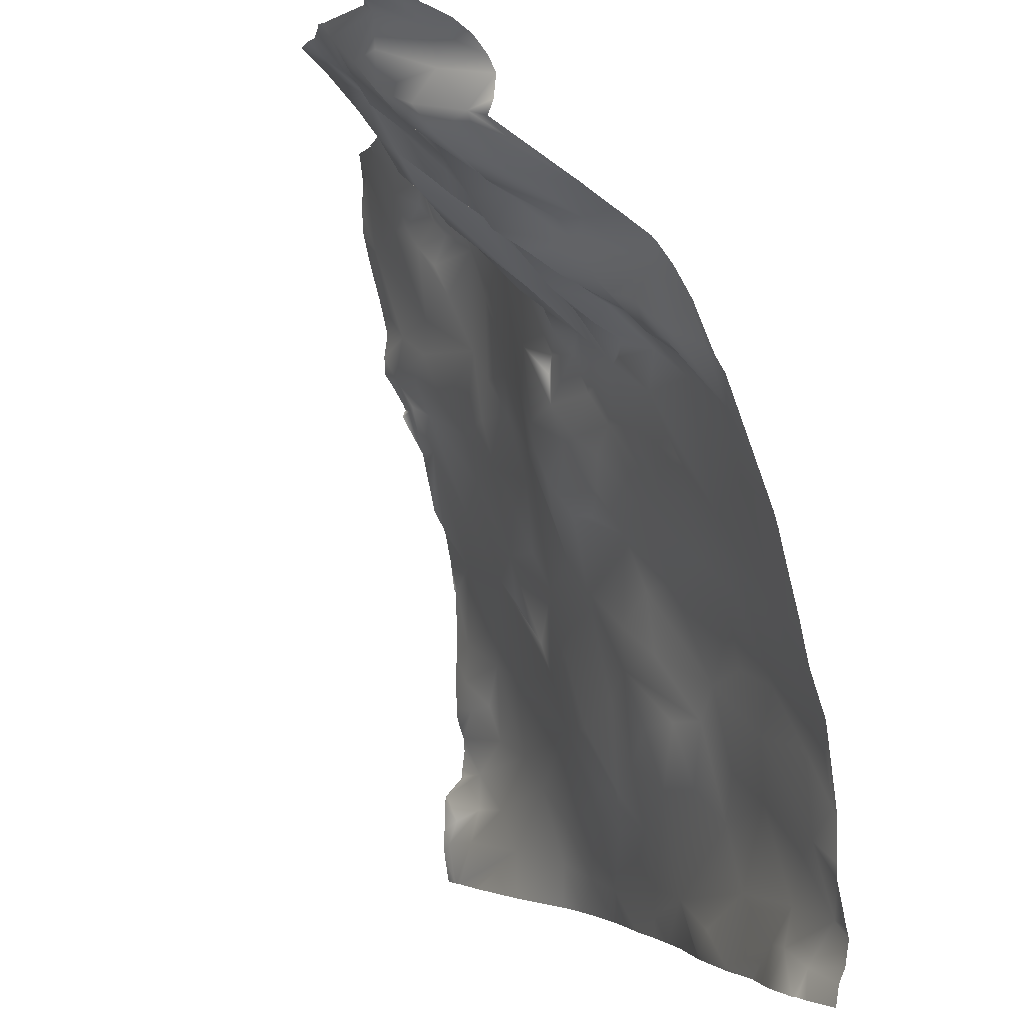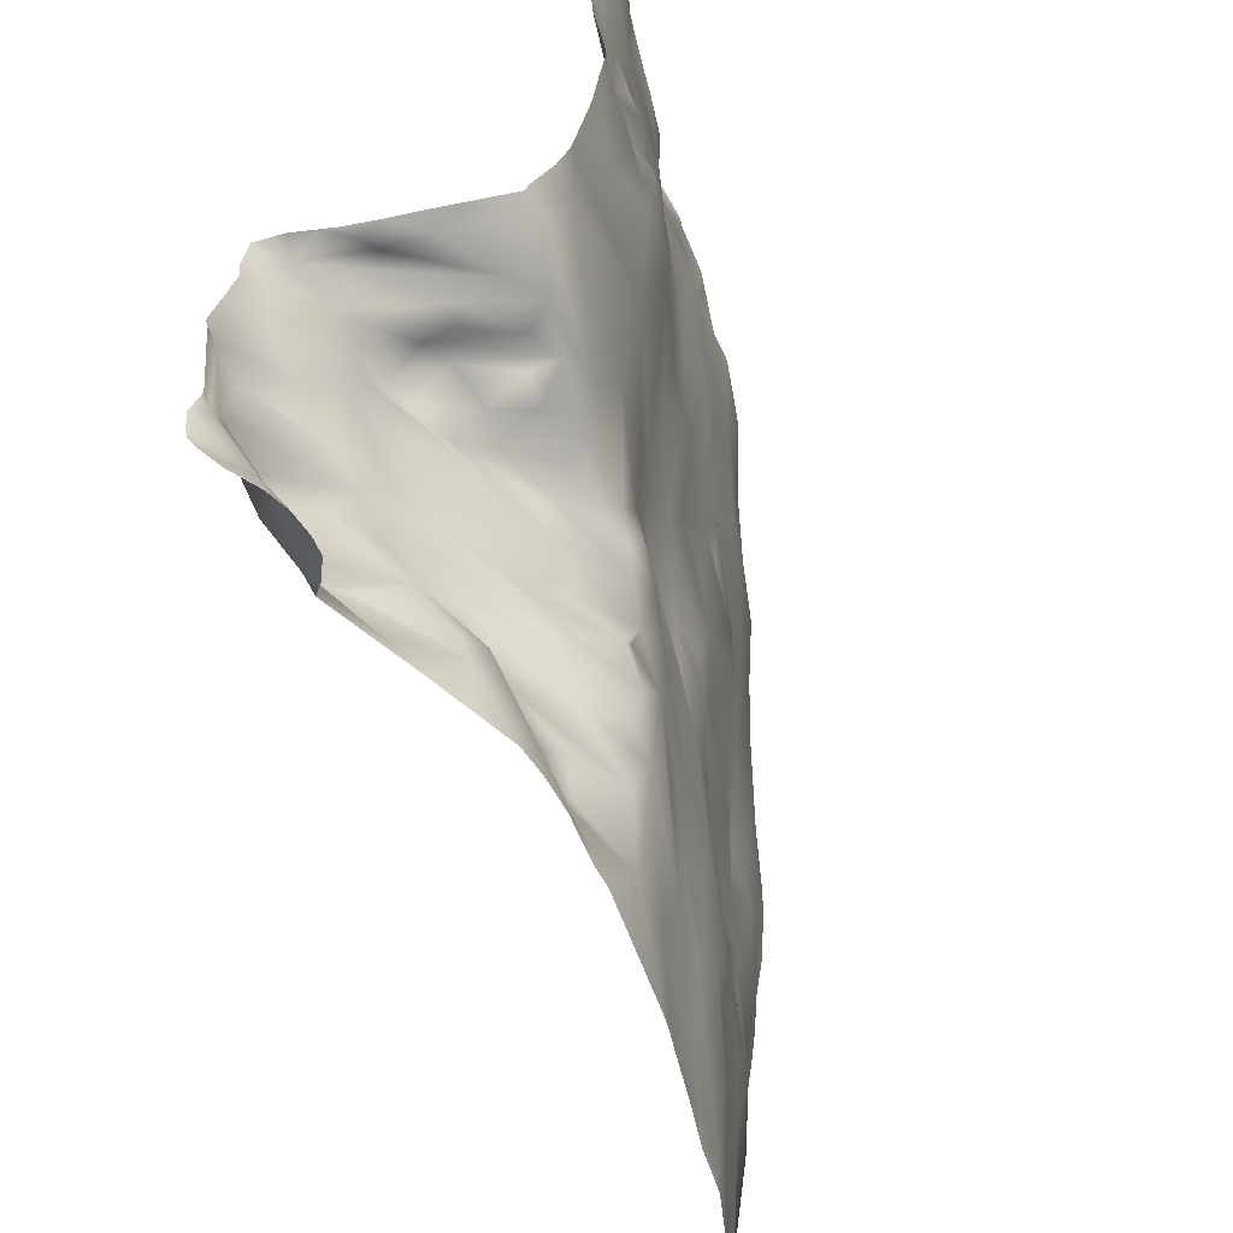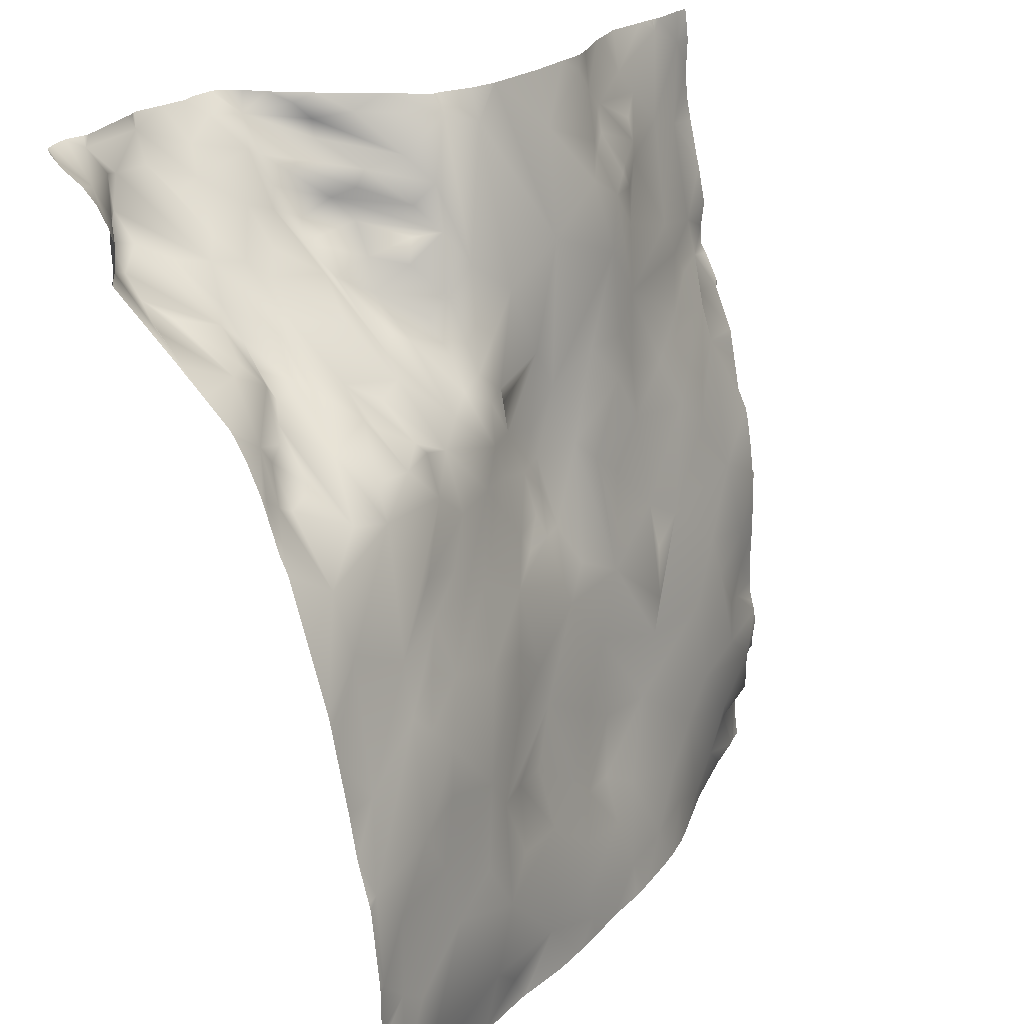
<metadata>
{"format":"obj","ext":"obj","renderer":"f3d","projection":"perspective","resolution":1024,"background":"white","views":[{"elev":-1.0,"azim":-98.7,"up":"+Z"},{"elev":38.4,"azim":-73.9,"up":"+Z"},{"elev":22.8,"azim":-49.5,"up":"+Z"}]}
</metadata>
<code>
o lod_0_855_Cube
v 673.2 -0.157 955.9
v 676.1 1.399 957.5
v 669.8 -1.897 961
v 679.9 1.655 957.2
v 677 0.362 961.5
v 674.7 -0.04197 966.6
v 671.6 -0.178 968.4
v 682.6 1.808 971
v 689.1 2.328 961
v 689 4.091 953.5
v 696.5 5.269 953.3
v 694.7 4.819 956.5
v 702.5 5.936 958.6
v 692.5 3.238 967.8
v 711.1 6.957 955.7
v 710 7.025 958.9
v 721.7 9.35 957.1
v 704.4 7.314 970.3
v 728.6 10.85 957.6
v 718.6 9.393 963.9
v 723.6 11.3 966.6
v 711.1 8.02 965
v 719.1 11.67 969.1
v 714.4 10.47 969.3
v 710.5 9.649 972.6
v 720.8 13.02 975.9
v 714.9 11.1 979.4
v 704.3 9.497 977
v 728.6 13.78 975.2
v 707.8 11.06 983.3
v 698.7 7.549 978.1
v 697.4 5.539 971
v 694.1 5.566 978.5
v 689 3.467 973.5
v 691.1 4.96 982.4
v 700.5 9.081 985.1
v 706.6 11.37 988
v 680.9 2.497 977.8
v 701.4 9.857 992.1
v 715 13.83 992
v 703.7 11.81 998.1
v 695.5 8.388 993
v 683.8 3.888 984.3
v 684.8 4.608 989.2
v 678 2.053 982.8
v 672.3 0.294 977.1
v 682 4.922 992.3
v 667.9 -1.167 971.9
v 688 7.036 995.4
v 668.5 0.108 981.3
v 679.4 5.065 994.6
v 684.3 6.953 997.2
v 671.3 3.058 989.9
v 686.6 8.577 1002
v 680.3 7.027 1000
v 693.2 10.2 1002
v 697.4 11.28 1001
v 691.9 10.62 1005
v 686.9 9.657 1006
v 695.5 12.57 1009
v 701.1 14.05 1010
v 691 11.72 1013
v 695.3 14.69 1016
v 704 14.74 1007
v 706.7 14.23 1003
v 707.1 16.77 1009
v 704.2 15.68 1013
v 708.7 14.55 1000
v 713 15.73 1000
v 712.7 17.16 1003
v 710.9 17.28 1008
v 715.1 18.49 1005
v 716.7 17.34 999.9
v 715.9 19.7 1008
v 710 18.87 1013
v 715.3 20.15 1011
v 722.3 19.43 1008
v 719.8 20.77 1015
v 718.7 15.39 995.3
v 726 16.12 991.7
v 722.4 15.14 984.4
v 732.3 15.05 981.6
v 734.3 15.91 985.3
v 744.2 17.4 980.6
v 742.1 19.71 992.8
v 737.3 18.52 990.2
v 736.5 19.38 995.7
v 749.7 19.6 986.8
v 728.4 17.94 996.3
v 725.9 19.13 1005
v 730.5 19.78 1002
v 736.2 21.33 1006
v 731.3 20.42 1013
v 727.5 21.43 1017
v 734 22.48 1017
v 733.2 22.91 1027
v 736.8 22.79 1012
v 737.8 23.74 1021
v 743.8 23.87 1011
v 746 22.16 1005
v 756.3 26.97 1014
v 751.2 22.68 1001
v 755.8 21.92 994.4
v 757.4 26.24 1009
v 749.4 26 1015
v 754.9 28.87 1018
v 751.9 28.17 1021
v 759.7 30.88 1019
v 758 28.9 1015
v 762.5 27.04 1009
v 761.6 28.87 1015
v 757.2 30.26 1024
v 749.6 28.07 1025
v 762.1 22.52 991.2
v 758.8 21.53 984.3
v 750.8 18.88 981.9
v 759.2 21.78 979.4
v 744.6 16.29 970.8
v 754.1 19.38 976.6
v 752.7 18.15 972.1
v 757.9 21.22 975.7
v 758.8 19.93 967.4
v 751.8 18.2 963.4
v 739.7 14.86 967.3
v 734.2 12.96 963.8
v 735.5 12.94 958.4
v 742.2 15.53 955.3
v 747.2 16.96 958.8
v 756.2 21.49 958.9
v 761.3 23.58 958.2
v 758.7 20.01 962.8
v 760.4 22.79 961.2
v 762.1 23.85 964.3
v 761.9 21.57 966.9
v 754.8 34.16 1047
v 745.9 32.56 1044
v 736 29.11 1044
v 733.4 28.47 1047
v 748.2 32.21 1041
v 739.4 30.13 1042
v 736.6 28.32 1042
v 733.4 26.09 1039
v 738.1 28.84 1039
v 725.1 25.8 1042
v 731.1 24.09 1035
v 734.7 26.69 1037
v 722.4 22.46 1031
v 735.5 24.36 1033
v 717 20.76 1020
v 740.8 26.43 1028
v 737.7 25.32 1035
v 742.5 27.93 1032
v 740 26.84 1035
v 745.3 29.62 1034
v 742.8 27.91 1037
v 744 29.61 1039
v 746.8 30.93 1037
v 752.5 32.06 1037
v 758.4 33.68 1035
v 760 34.67 1045
v 667.6 23.07 1031
v 668.8 33.73 1038
v 669.6 33.31 1037
v 673.1 21.96 1028
v 670 29.4 1032
v 672.2 33.83 1034
v 672.6 36.43 1036
v 672.7 38.54 1039
v 674 31.29 1032
v 671.2 36.33 1042
v 676.2 38.87 1038
v 677.6 28.35 1031
v 676.1 41.64 1041
v 675.7 23.84 1028
v 678.5 35.62 1036
v 677.4 22.02 1026
v 670.4 15.8 1023
v 681.2 32.06 1032
v 667.8 12.51 1020
v 681.5 29.54 1028
v 682.1 34.35 1035
v 684.5 27.47 1028
v 680.5 26.34 1026
v 683.3 23 1025
v 679.9 23.26 1024
v 677 20.09 1023
v 680.1 15.74 1020
v 685.9 17.14 1021
v 675.8 18.86 1021
v 676.1 15.13 1018
v 672.9 17.02 1021
v 670.8 14.02 1018
v 672.5 13.97 1017
v 676.9 10.21 1015
v 671.8 8.186 1010
v 668.2 11.01 1016
v 681.3 9.767 1014
v 682.1 11.88 1017
v 686.8 12.05 1017
v 672.6 6.361 1003
v 669.6 36.92 1045
v 668 40.01 1048
v 675.7 41.75 1044
v 678.3 43.63 1044
v 673.5 42.14 1047
v 682.4 43.63 1044
v 682.8 45.47 1047
v 688.5 43.56 1045
v 686.8 40.84 1042
v 692.6 45.15 1047
v 684.2 41.43 1041
v 684.5 36.53 1037
v 694.1 40.86 1043
v 690.2 37.28 1039
v 686.2 33.54 1035
v 686.8 28.38 1029
v 691.1 34.65 1035
v 688.7 32.62 1033
v 694.3 37.65 1038
v 694 30.08 1032
v 691.9 25.11 1028
v 693.8 19.87 1023
v 688.6 22.45 1023
v 688.3 18 1020
v 690.6 14.64 1018
v 691.3 19.66 1021
v 692.5 14.68 1017
v 698.6 16.26 1018
v 696.4 23.5 1024
v 701.3 17.36 1020
v 696.1 35.15 1034
v 698.1 24.91 1026
v 697.4 31.89 1031
v 700.4 24.11 1024
v 699.9 28.79 1029
v 699.8 29.41 1033
v 697.7 37.05 1036
v 702.1 23.15 1027
v 701.6 32.93 1036
v 703.1 20.83 1023
v 704.8 22.58 1029
v 702 25.56 1032
v 703.9 26.99 1034
v 706.1 24.53 1035
v 705.7 19.22 1020
v 708.6 22.74 1031
v 705.4 17.24 1018
v 708.9 18.93 1018
v 709.1 19.17 1016
v 713.8 21.62 1027
v 713.8 26.06 1045
v 709.5 27.2 1046
v 706.6 25.97 1040
v 703.7 34.93 1047
v 704.9 28.77 1043
v 700 40.12 1047
v 701.5 38.91 1046
v 697 44.72 1046
v 701.5 38.58 1044
v 696.5 41.55 1042
v 702.4 32.19 1041
v 696.1 39.4 1039
v 704.6 27.34 1038
v 700.2 35.06 1038
v 701.3 32.43 1039
v 762.5 34.92 1045
v 762.5 35.07 1041
v 762.5 35.3 1048
v 762.5 35.42 1048
v 760.8 35.31 1048
v 762.5 34.85 1038
v 755 34.7 1048
v 754.8 34.64 1048
v 754 34.65 1048
v 756.1 34.55 1048
v 752.5 34.56 1048
v 747 34.35 1048
v 743.8 33.19 1048
v 741.5 32.37 1048
v 736.2 29.81 1048
v 734.1 28.95 1048
v 730.5 28.49 1048
v 725.4 27.73 1048
v 717.8 27.21 1048
v 714.1 27.57 1048
v 717.2 27.18 1048
v 710.4 28.73 1048
v 709.4 28.76 1048
v 706.2 32.94 1048
v 717.6 27.19 1048
v 704 35.89 1048
v 701.8 38.57 1048
v 699.7 41.37 1048
v 698.9 42.85 1048
v 697.6 45.24 1048
v 695.4 47.44 1048
v 694.9 47.41 1048
v 683.7 46.58 1048
v 683 46.07 1048
v 681.8 45.66 1048
v 690.6 46.5 1048
v 687.3 46.49 1048
v 691.9 47.05 1048
v 674.5 42.93 1048
v 673.9 42.93 1048
v 671.8 43.17 1048
v 668.4 41.72 1048
v 667.6 40.68 1048
v 667.2 39.97 1048
v 667.2 38.4 1047
v 669.4 42.26 1048
v 667.2 35.42 1046
v 667.2 31.95 1042
v 667.2 31.23 1041
v 667.2 33.45 1044
v 762.5 29.29 1015
v 762.5 29.53 1016
v 762.5 34.14 1035
v 762.5 33.04 1030
v 762.5 32.71 1029
v 762.5 32.1 1022
v 762.5 31.69 1025
v 762.5 31.96 1020
v 762.5 31.22 1018
v 762.5 29.42 1015
v 762.5 29.66 1014
v 762.5 27.11 1009
v 762.5 27.05 1009
v 762.5 26.66 1007
v 762.5 23.96 998.5
v 762.5 24.2 999.4
v 762.5 25.43 1002
v 667.2 31.48 1038
v 667.2 32.03 1037
v 667.2 24.26 1032
v 667.2 23.4 1031
v 667.2 22.52 1030
v 667.2 16.55 1026
v 667.2 16.02 1025
v 667.2 19.87 1028
v 667.2 14.34 1023
v 667.2 12.53 1020
v 667.2 11.57 1018
v 667.2 10.42 1015
v 667.2 4.302 998.6
v 667.2 4.7 1000
v 667.2 9.372 1013
v 762.5 22.95 992.2
v 762.5 23.31 995.1
v 762.5 22.78 991.1
v 762.5 22.51 986.2
v 762.5 22.53 982.5
v 762.5 22.63 978.8
v 762.5 22.61 991
v 762.5 22.48 975.9
v 762.5 22.4 974.4
v 762.5 22.02 973.1
v 762.5 21.6 971.9
v 762.5 21.47 970.1
v 762.5 21.76 967.9
v 762.5 23.72 964.5
v 762.5 23.97 964.1
v 762.5 21.82 966.7
v 762.5 24.08 963.1
v 762.5 24.1 959.9
v 762.5 24.22 958.7
v 667.2 3.724 996.1
v 667.2 2.282 990.1
v 667.2 -0.06087 981.1
v 667.2 1.309 985.4
v 667.2 -0.3135 980.3
v 667.2 -1.319 972.1
v 667.2 -1.38 966.8
v 667.2 -1.369 971.2
v 667.2 -1.361 965.3
v 667.2 -2.249 960.8
v 667.2 -2.521 959.6
v 762.5 24.11 956.6
v 762.5 23.56 953.1
v 760.9 23.09 953.1
v 760.7 23.01 953.1
v 760.3 22.84 953.1
v 759.6 22.49 953.1
v 754.5 20.81 953.1
v 747.5 18.05 953.1
v 745.3 17.18 953.1
v 736.5 12.89 953.1
v 734.9 12.19 953.1
v 731.8 11.14 953.1
v 729.3 10.43 953.1
v 723.8 9.117 953.1
v 721.3 8.598 953.1
v 707.6 6.22 953.1
v 703.7 5.639 953.1
v 697 5.283 953.1
v 716.2 7.903 953.1
v 711.4 6.854 953.1
v 696.2 5.217 953.1
v 680.7 2.555 953.1
v 678.7 2.444 953.1
v 673.6 1.348 953.1
v 673.1 0.9658 953.1
v 671.4 0.5018 953.1
v 667.2 -2.145 956.9
v 667.2 -1.538 955.4
v 667.2 -1.234 953.1
v 689 4.069 953.1
v 683.9 2.677 953.1
f 1 401 402
f 3 404 377
f 3 2 1
f 4 400 2
f 4 408 399
f 3 5 2
f 5 4 2
f 6 5 3
f 7 6 3
f 6 8 5
f 7 8 6
f 5 9 4
f 8 9 5
f 10 408 4
f 9 10 4
f 10 398 407
f 11 395 398
f 12 11 10
f 10 9 12
f 12 13 11
f 9 13 12
f 13 395 11
f 14 13 9
f 8 14 9
f 13 393 394
f 15 397 393
f 13 16 15
f 15 396 397
f 16 17 15
f 17 392 396
f 18 16 13
f 14 18 13
f 17 391 392
f 19 390 391
f 20 17 16
f 17 21 19
f 20 21 17
f 22 20 16
f 18 22 16
f 23 21 20
f 22 24 20
f 24 23 20
f 25 24 22
f 18 25 22
f 26 23 24
f 27 24 25
f 27 26 24
f 28 25 18
f 26 29 23
f 23 29 21
f 28 30 25
f 30 27 25
f 31 28 18
f 31 30 28
f 31 18 32
f 14 32 18
f 33 31 32
f 33 32 14
f 30 31 33
f 34 33 14
f 8 34 14
f 35 33 34
f 8 35 34
f 36 30 33
f 35 36 33
f 36 37 30
f 38 35 8
f 7 38 8
f 39 37 36
f 35 39 36
f 37 40 30
f 40 27 30
f 39 41 37
f 41 40 37
f 42 39 35
f 42 41 39
f 43 35 38
f 44 35 43
f 44 42 35
f 45 43 38
f 45 44 43
f 46 45 38
f 46 38 7
f 45 47 44
f 46 7 48
f 47 49 44
f 49 42 44
f 7 374 48
f 50 46 48
f 50 45 46
f 51 45 50
f 51 47 45
f 51 52 47
f 52 49 47
f 53 51 50
f 50 370 53
f 51 54 52
f 54 49 52
f 55 51 53
f 55 54 51
f 54 56 49
f 56 57 49
f 49 57 42
f 57 41 42
f 54 58 56
f 59 58 54
f 55 59 54
f 58 60 56
f 59 60 58
f 61 57 56
f 60 61 56
f 62 60 59
f 62 59 55
f 63 61 60
f 62 63 60
f 61 64 57
f 64 65 57
f 57 65 41
f 61 66 64
f 64 66 65
f 61 67 66
f 63 67 61
f 41 65 68
f 68 69 41
f 65 70 68
f 70 69 68
f 69 40 41
f 65 71 70
f 66 71 65
f 70 72 69
f 71 72 70
f 69 72 73
f 69 73 40
f 71 74 72
f 74 73 72
f 66 75 71
f 67 75 66
f 71 76 74
f 75 76 71
f 74 77 73
f 76 78 74
f 78 77 74
f 73 79 40
f 73 77 79
f 40 79 80
f 77 80 79
f 40 80 81
f 40 81 27
f 27 81 26
f 81 29 26
f 80 82 81
f 81 82 29
f 80 83 82
f 82 84 29
f 83 85 82
f 85 84 82
f 86 85 83
f 87 86 83
f 87 85 86
f 80 87 83
f 85 88 84
f 89 87 80
f 80 90 89
f 77 90 80
f 89 91 87
f 90 91 89
f 92 87 91
f 90 92 91
f 77 93 90
f 93 92 90
f 94 93 77
f 94 77 78
f 94 95 93
f 78 96 94
f 96 95 94
f 95 97 93
f 93 97 92
f 95 98 97
f 96 98 95
f 97 99 92
f 98 99 97
f 92 100 87
f 92 99 100
f 87 100 85
f 99 101 100
f 100 102 85
f 100 101 102
f 102 103 85
f 85 103 88
f 101 104 102
f 102 104 103
f 99 105 101
f 98 105 99
f 105 106 101
f 107 106 105
f 98 107 105
f 106 108 101
f 107 108 106
f 101 109 104
f 101 108 109
f 104 109 110
f 108 111 109
f 109 111 110
f 107 112 108
f 108 317 111
f 113 112 107
f 113 107 98
f 321 108 112
f 326 110 111
f 111 316 325
f 111 325 326
f 110 327 328
f 110 328 329
f 104 329 332
f 104 332 331
f 331 103 104
f 103 114 115
f 114 351 115
f 88 103 115
f 115 351 352
f 88 115 116
f 84 88 116
f 116 115 117
f 352 117 115
f 84 116 118
f 29 84 118
f 116 117 119
f 116 119 120
f 116 120 118
f 119 117 121
f 119 121 120
f 117 355 121
f 118 120 122
f 121 358 120
f 358 122 120
f 121 355 356
f 121 356 357
f 118 122 123
f 29 118 124
f 118 123 124
f 29 124 125
f 29 125 21
f 21 125 19
f 125 126 19
f 125 124 126
f 19 389 390
f 126 124 127
f 126 388 389
f 126 387 388
f 127 386 387
f 124 128 127
f 128 386 127
f 124 123 128
f 123 129 128
f 128 383 384
f 129 383 128
f 130 382 129
f 378 380 381
f 131 130 129
f 123 131 129
f 122 131 123
f 131 132 130
f 365 130 132
f 131 133 132
f 364 132 133
f 122 133 131
f 133 362 364
f 122 134 133
f 122 360 134
f 134 361 133
f 133 361 362
f 279 136 137
f 136 135 139
f 136 139 140
f 137 136 140
f 137 140 141
f 137 141 142
f 138 137 142
f 141 140 143
f 141 143 142
f 144 138 142
f 144 142 145
f 142 143 146
f 142 146 145
f 144 145 147
f 145 146 148
f 147 145 96
f 145 148 96
f 147 96 78
f 148 98 96
f 149 147 78
f 149 78 76
f 149 76 75
f 148 150 98
f 98 150 113
f 146 151 148
f 146 143 151
f 148 152 150
f 151 152 148
f 151 143 153
f 153 152 151
f 152 154 150
f 153 154 152
f 154 113 150
f 143 155 153
f 153 155 154
f 140 155 143
f 140 156 155
f 140 139 156
f 156 157 155
f 156 139 157
f 155 157 154
f 139 158 157
f 157 158 154
f 154 158 113
f 139 135 158
f 158 159 113
f 113 159 112
f 135 160 158
f 158 160 159
f 275 160 135
f 267 159 160
f 160 266 267
f 159 318 319
f 159 320 112
f 162 163 161
f 164 340 161
f 163 165 161
f 161 165 164
f 163 166 165
f 165 166 164
f 162 167 163
f 163 167 166
f 162 168 167
f 166 169 164
f 170 168 162
f 168 171 167
f 167 172 166
f 167 171 172
f 166 172 169
f 173 171 168
f 170 173 168
f 169 172 174
f 164 169 174
f 171 175 172
f 171 173 175
f 164 174 176
f 172 176 174
f 164 176 177
f 175 178 172
f 172 178 180
f 172 180 176
f 175 181 178
f 173 181 175
f 178 182 180
f 178 181 182
f 180 183 176
f 180 182 184
f 180 184 183
f 183 185 176
f 183 184 185
f 176 185 186
f 185 184 187
f 186 185 187
f 184 182 188
f 187 184 188
f 176 186 189
f 177 176 189
f 189 186 190
f 191 177 189
f 191 189 190
f 177 191 192
f 177 192 179
f 191 190 193
f 192 191 193
f 190 186 194
f 193 190 194
f 186 187 194
f 192 193 195
f 193 194 195
f 179 192 196
f 196 192 195
f 194 197 195
f 194 187 197
f 187 198 197
f 187 188 198
f 188 199 198
f 198 199 197
f 197 199 62
f 197 62 55
f 197 55 200
f 195 197 200
f 200 55 53
f 200 346 195
f 201 203 170
f 170 203 173
f 202 311 201
f 203 204 173
f 204 181 173
f 205 203 201
f 203 205 204
f 204 206 181
f 205 207 204
f 207 206 204
f 207 208 209
f 206 207 209
f 206 209 211
f 206 211 212
f 211 209 212
f 206 212 181
f 208 213 209
f 208 210 213
f 209 214 212
f 209 213 214
f 181 212 215
f 212 214 215
f 181 215 216
f 181 216 182
f 182 216 188
f 214 217 215
f 215 218 216
f 215 217 218
f 214 219 217
f 213 219 214
f 217 220 218
f 217 219 220
f 216 218 221
f 218 220 221
f 216 221 222
f 220 222 221
f 216 223 188
f 216 222 223
f 188 223 224
f 188 224 199
f 223 225 224
f 224 225 199
f 223 222 226
f 223 226 225
f 225 227 199
f 199 227 62
f 227 63 62
f 225 63 227
f 226 63 225
f 226 222 63
f 222 228 63
f 228 67 63
f 222 229 228
f 222 220 229
f 230 67 228
f 220 231 229
f 219 231 220
f 229 232 228
f 231 233 229
f 233 232 229
f 232 234 228
f 234 230 228
f 232 233 235
f 235 234 232
f 231 236 233
f 236 235 233
f 219 237 231
f 235 238 234
f 237 239 231
f 239 236 231
f 234 238 240
f 234 240 230
f 235 241 238
f 238 241 240
f 236 242 235
f 242 241 235
f 236 243 242
f 239 243 236
f 243 244 242
f 239 244 243
f 242 244 241
f 241 245 240
f 240 245 230
f 244 246 241
f 241 246 245
f 230 245 247
f 230 247 67
f 247 75 67
f 245 248 247
f 248 75 247
f 248 249 75
f 249 149 75
f 248 149 249
f 245 250 248
f 250 149 248
f 246 250 245
f 147 149 250
f 251 147 250
f 251 250 246
f 251 290 147
f 252 251 246
f 251 285 286
f 253 252 246
f 253 246 244
f 254 252 255
f 255 252 253
f 257 254 255
f 256 254 257
f 258 294 256
f 256 257 258
f 210 258 213
f 258 257 259
f 257 255 259
f 213 258 260
f 258 259 260
f 259 255 261
f 259 261 260
f 261 255 253
f 213 260 262
f 213 262 219
f 262 237 219
f 261 253 263
f 263 253 244
f 262 264 237
f 262 260 264
f 264 239 237
f 264 244 239
f 264 263 244
f 260 261 265
f 265 261 263
f 260 265 264
f 265 263 264
f 271 318 159
f 375 3 376
f 272 275 135
f 313 201 170
f 301 208 302
f 346 347 195
f 371 369 50
f 303 297 210
f 378 379 380
f 290 144 147
f 322 321 112
f 305 304 205
f 312 202 201
f 284 283 144
f 375 373 7
f 273 272 135
f 294 293 256
f 323 324 108
f 368 367 53
f 304 207 205
f 314 313 170
f 297 258 210
f 287 285 251
f 268 266 160
f 341 339 177
f 296 295 258
f 403 406 405
f 360 363 134
f 280 138 281
f 1 402 403
f 292 254 256
f 308 307 202
f 400 401 2
f 336 335 161
f 306 201 311
f 337 336 161
f 289 254 291
f 315 312 201
f 371 48 372
f 278 277 136
f 289 288 252
f 280 279 137
f 349 348 114
f 302 207 298
f 282 281 138
f 348 350 114
f 270 268 160
f 293 292 256
f 347 196 195
f 338 177 339
f 282 144 283
f 314 162 333
f 334 333 162
f 377 376 3
f 374 372 48
f 349 103 330
f 299 298 207
f 300 299 207
f 317 316 111
f 367 200 53
f 301 303 210
f 274 273 135
f 276 136 277
f 342 177 179
f 320 322 112
f 335 162 161
f 384 385 128
f 343 196 344
f 370 368 53
f 306 305 205
f 276 274 135
f 309 202 310
f 287 252 288
f 340 337 161
f 350 354 114
f 343 342 179
f 1 2 401
f 3 1 404
f 4 399 400
f 10 407 408
f 10 11 398
f 13 394 395
f 13 15 393
f 15 17 396
f 17 19 391
f 7 373 374
f 50 369 370
f 108 324 317
f 321 323 108
f 326 327 110
f 104 110 329
f 331 330 103
f 114 354 351
f 352 353 117
f 117 353 355
f 121 357 358
f 358 359 122
f 19 126 389
f 126 127 387
f 128 385 386
f 129 382 383
f 130 381 382
f 381 130 378
f 130 366 378
f 365 366 130
f 364 365 132
f 122 359 360
f 134 363 361
f 279 278 136
f 275 270 160
f 267 271 159
f 159 319 320
f 164 338 340
f 200 345 346
f 202 307 311
f 251 286 290
f 258 295 294
f 375 7 3
f 313 315 201
f 301 210 208
f 290 284 144
f 312 310 202
f 304 300 207
f 297 296 258
f 280 137 138
f 403 405 1
f 405 404 1
f 292 291 254
f 306 205 201
f 289 252 254
f 371 50 48
f 302 208 207
f 270 269 268
f 347 344 196
f 338 164 177
f 282 138 144
f 314 170 162
f 349 114 103
f 367 345 200
f 276 135 136
f 342 341 177
f 335 334 162
f 343 179 196
f 309 308 202
f 287 251 252

</code>
